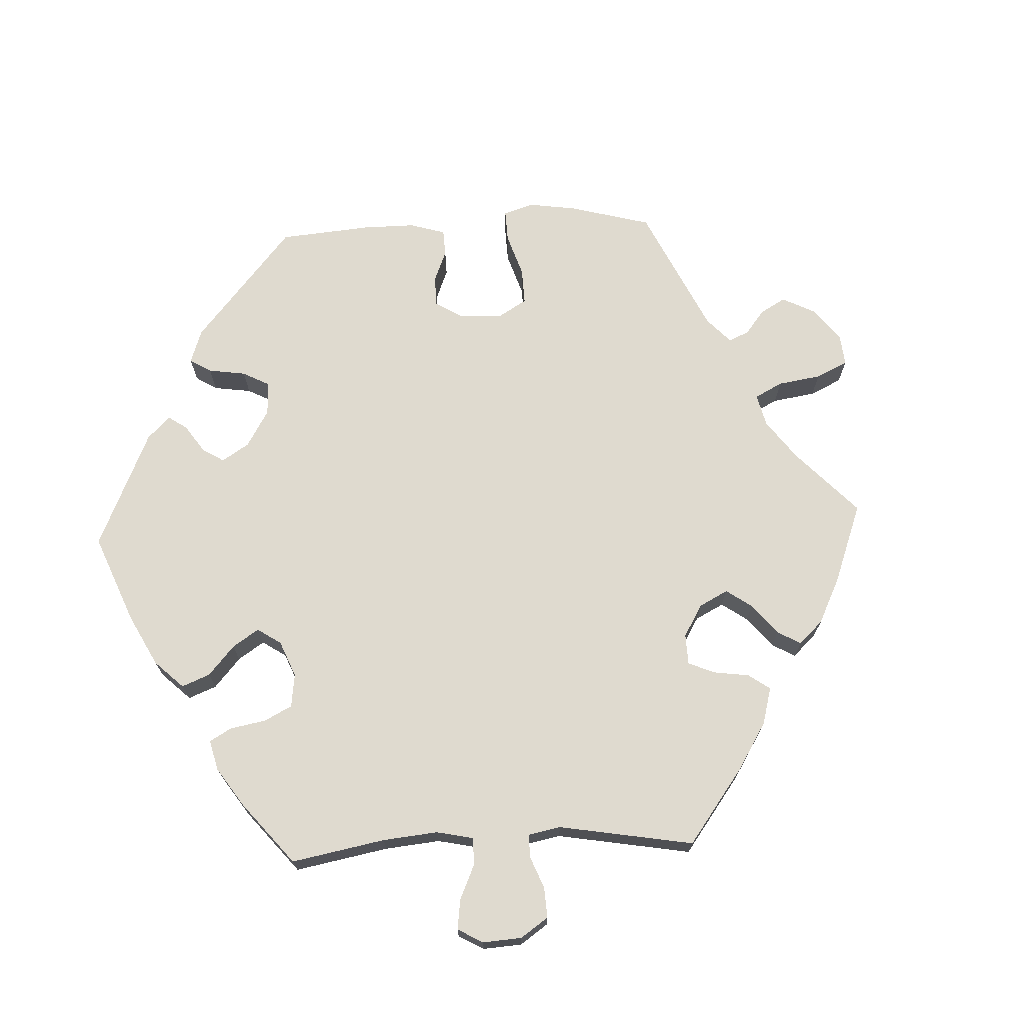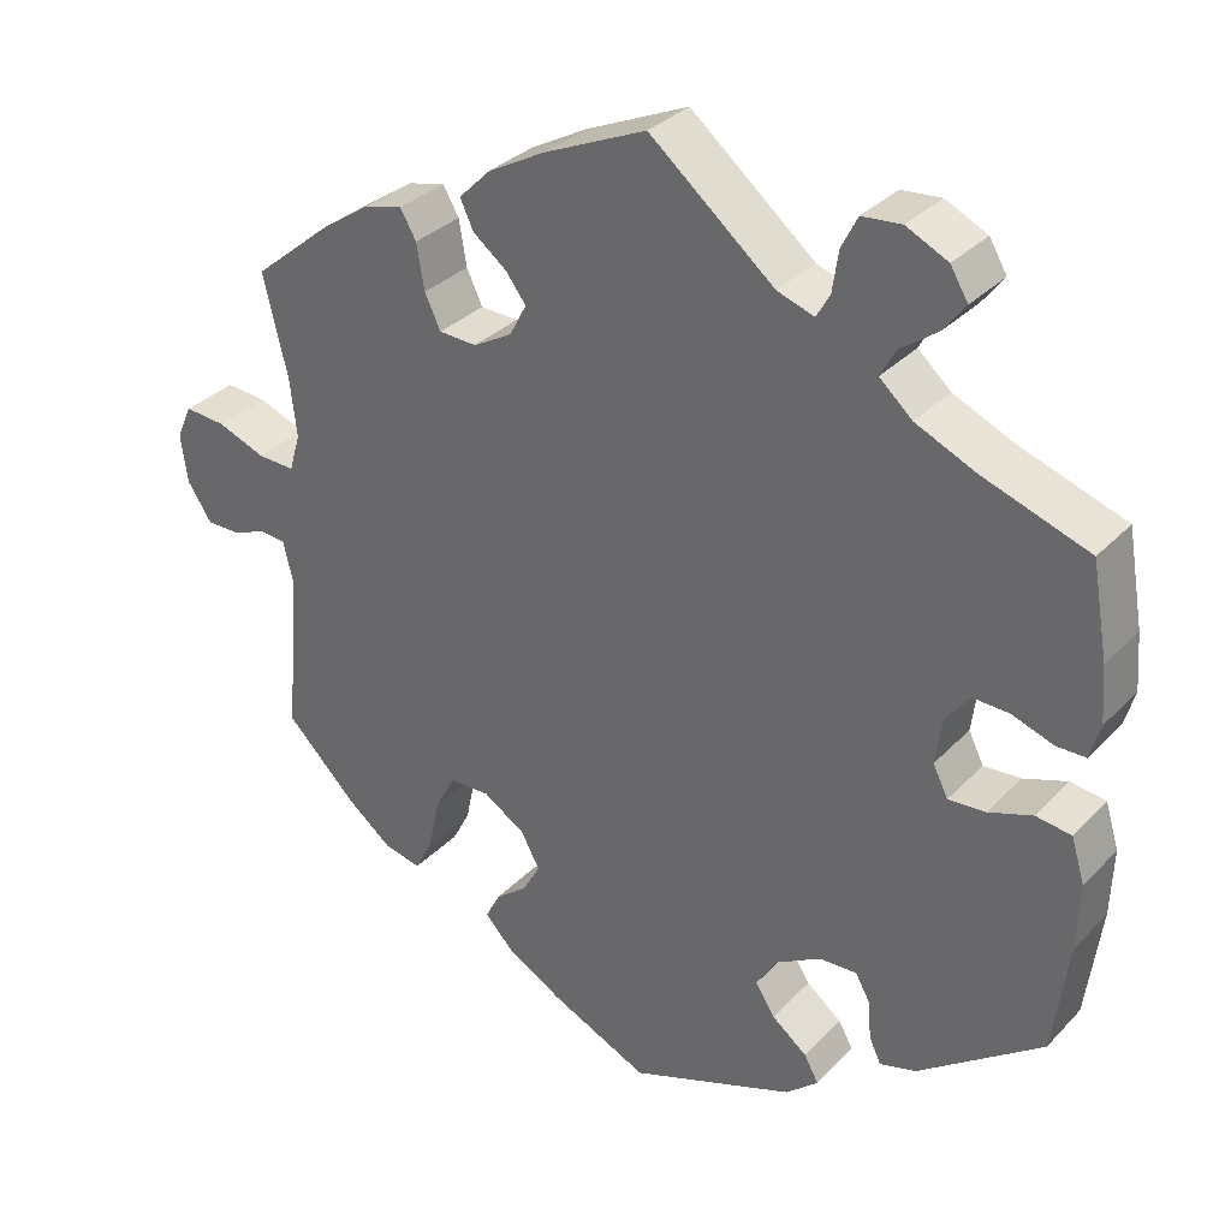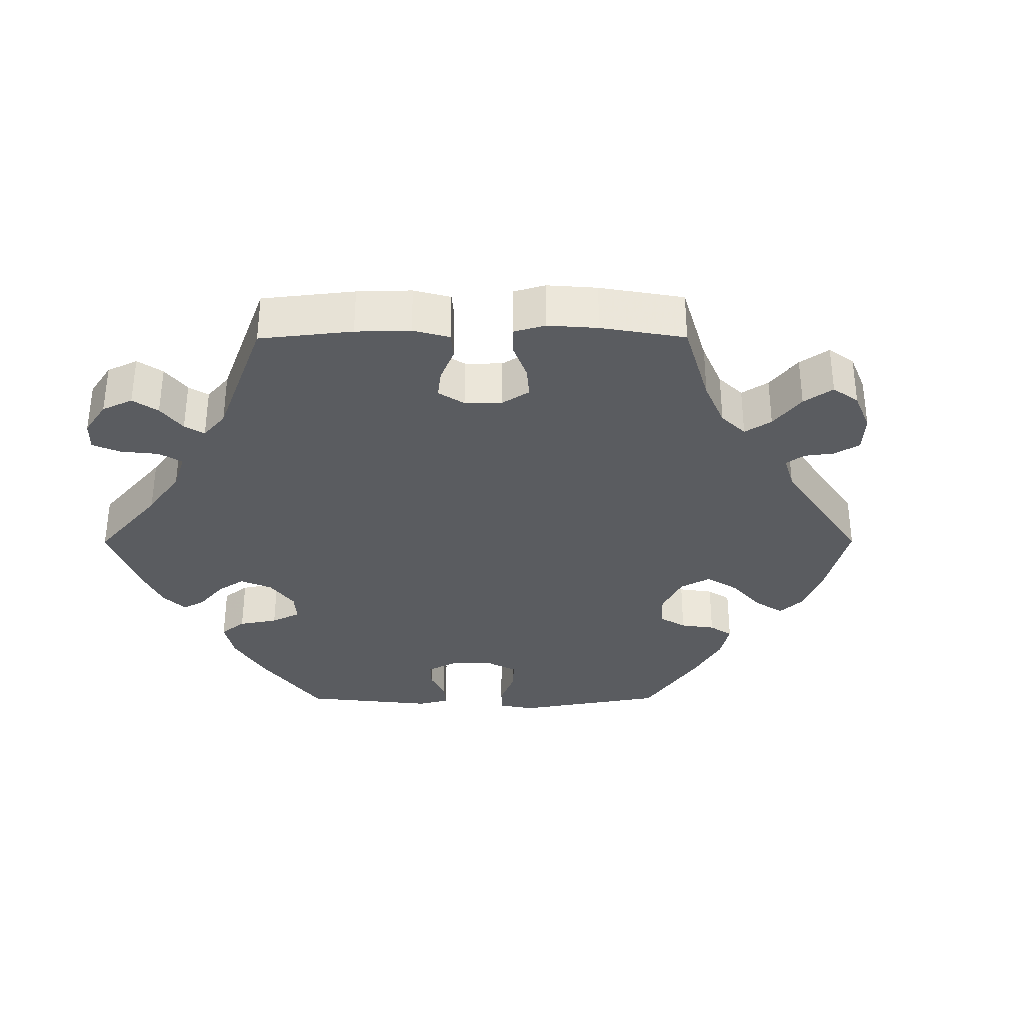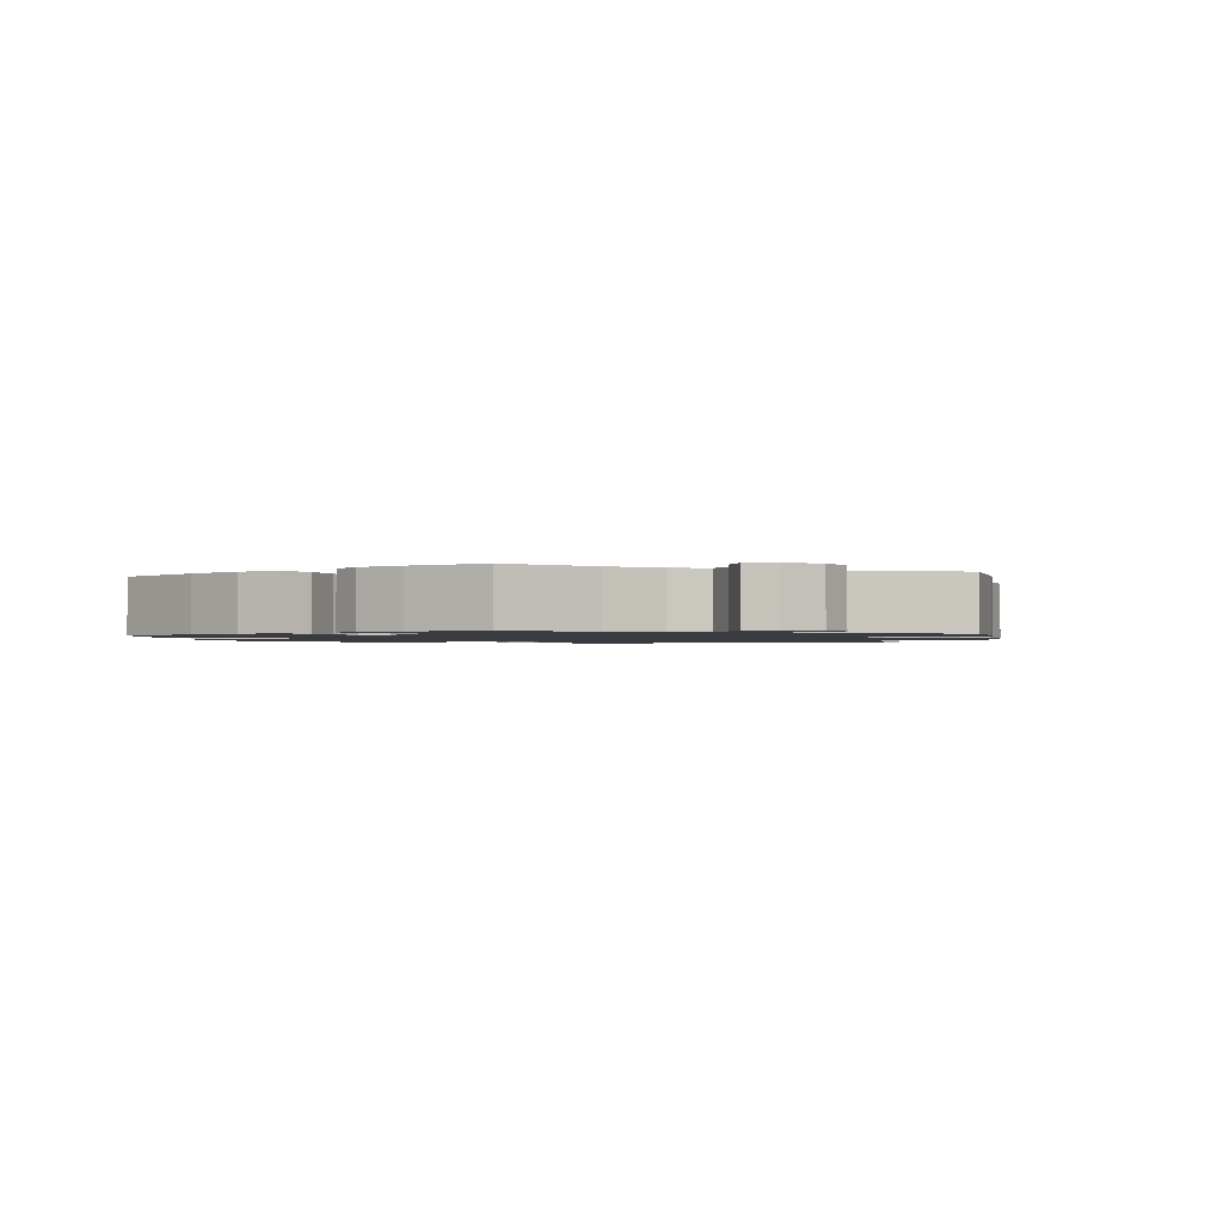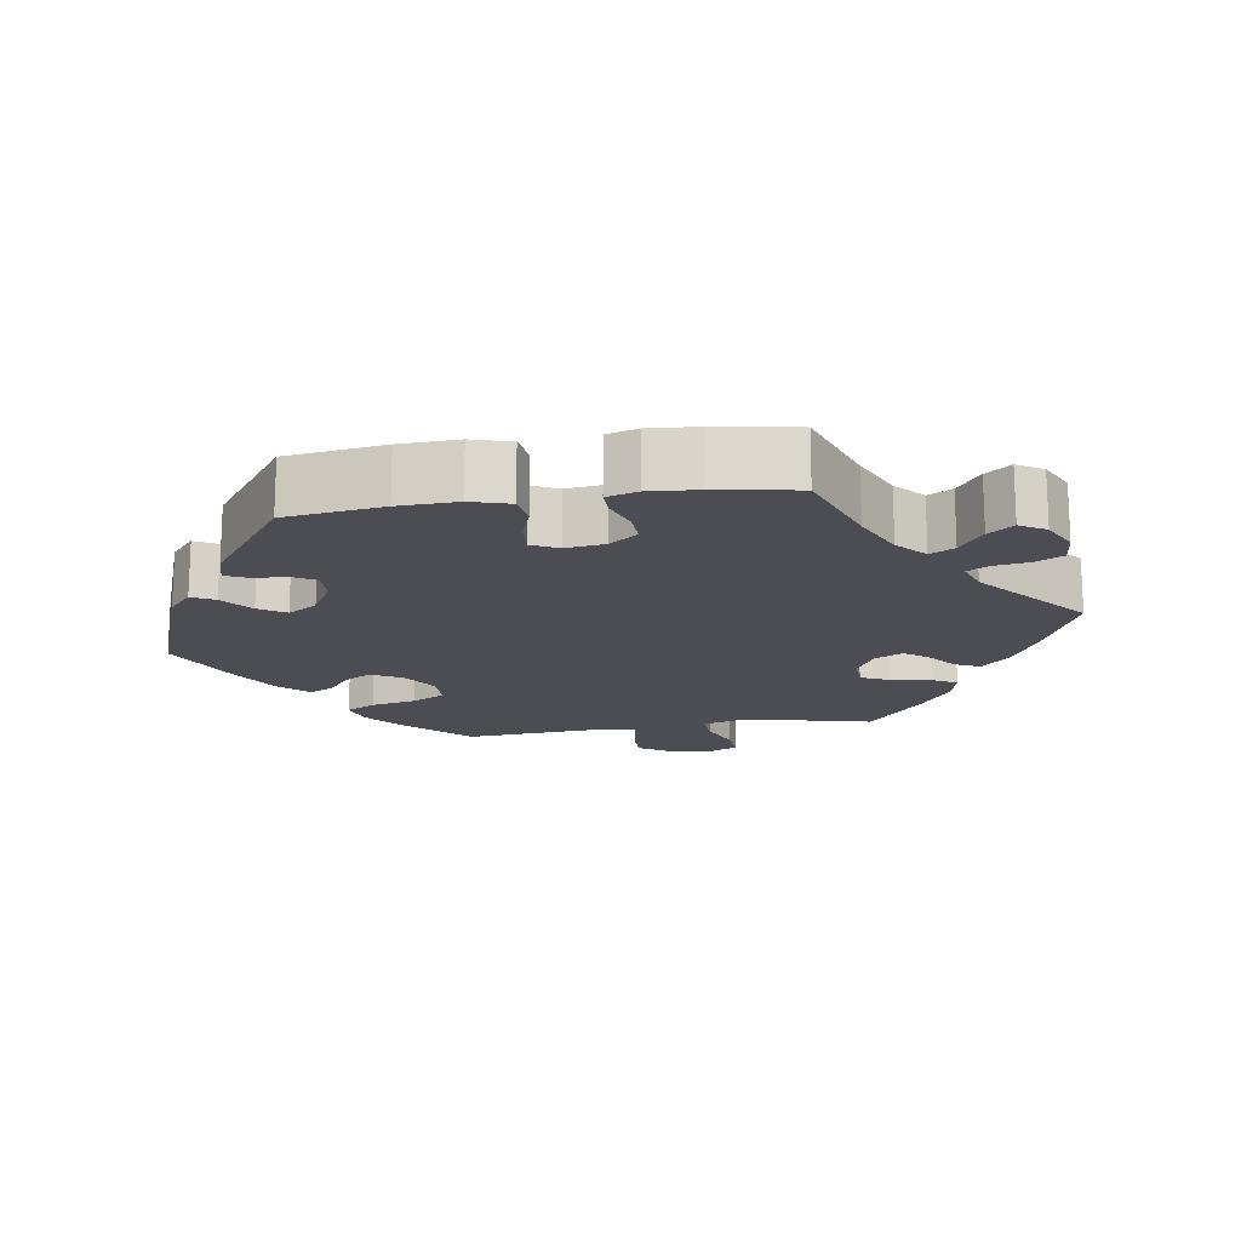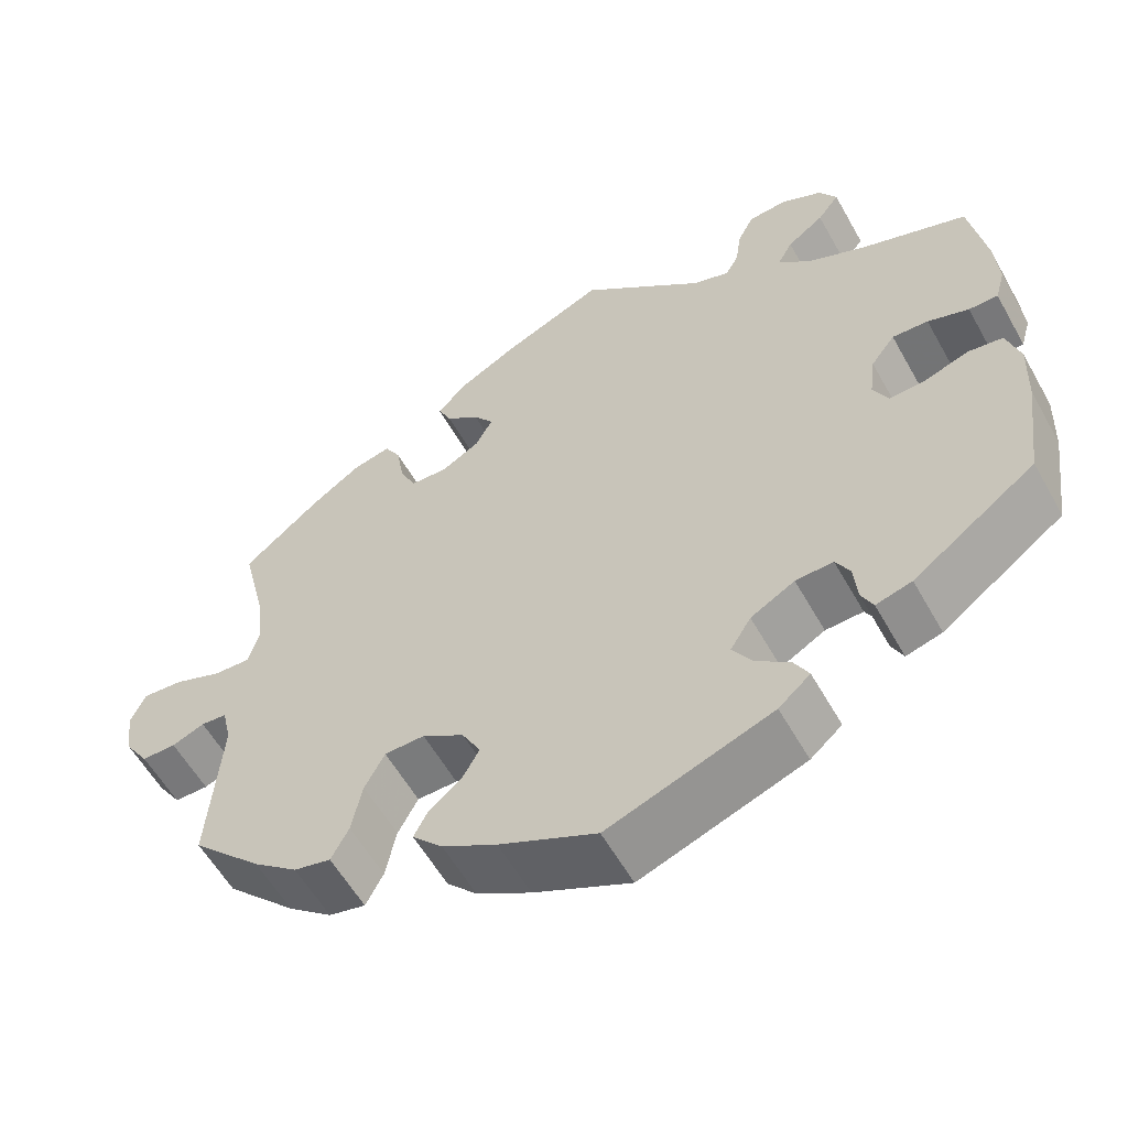
<metadata>
{"format":"obj","ext":"obj","renderer":"f3d","projection":"perspective","resolution":1024,"background":"white","views":[{"elev":70.6,"azim":-32.7,"up":"+Y"},{"elev":32.4,"azim":-144.3,"up":"+Z"},{"elev":-34.0,"azim":30.1,"up":"+Y"},{"elev":-1.4,"azim":-51.5,"up":"+Y"},{"elev":-16.4,"azim":-81.1,"up":"+Y"},{"elev":-57.6,"azim":-150.9,"up":"+Z"}]}
</metadata>
<code>
v -0.196 0.07 -0.506
v -0.234 0.07 -0.473
v -0.217 0.07 -0.442
v -0.175 0.07 -0.409
v -0.152 0.07 -0.373
v -0.177 0.07 -0.333
v -0.23 0.07 -0.303
v -0.275 0.07 -0.301
v -0.292 0.07 -0.332
v -0.296 0.07 -0.379
v -0.31 0.07 -0.408
v -0.353 0.07 -0.396
v -0.5 0.07 -0.289
v -0.518 0.07 -0.156
v -0.521 0.07 -0.076
v -0.505 0.07 -0.023
v -0.463 0.07 -0.017
v -0.411 0.07 -0.035
v -0.367 0.07 -0.038
v -0.349 0.07 -0.002
v -0.356 0.07 0.052
v -0.385 0.07 0.09
v -0.428 0.07 0.088
v -0.477 0.07 0.071
v -0.512 0.07 0.071
v -0.524 0.07 0.113
v -0.519 0.07 0.179
v -0.5 0.07 0.289
v -0.374 0.07 0.333
v -0.303 0.07 0.365
v -0.264 0.07 0.4
v -0.282 0.07 0.433
v -0.326 0.07 0.465
v -0.352 0.07 0.499
v -0.331 0.07 0.534
v -0.282 0.07 0.558
v -0.235 0.07 0.554
v -0.216 0.07 0.516
v -0.209 0.07 0.468
v -0.193 0.07 0.44
v -0.149 0.07 0.455
v -0.001 0.07 0.578
v 0.12 0.07 0.525
v 0.188 0.07 0.488
v 0.226 0.07 0.45
v 0.21 0.07 0.416
v 0.17 0.07 0.385
v 0.146 0.07 0.353
v 0.166 0.07 0.315
v 0.212 0.07 0.289
v 0.257 0.07 0.291
v 0.276 0.07 0.331
v 0.285 0.07 0.385
v 0.304 0.07 0.418
v 0.349 0.07 0.407
v 0.408 0.07 0.367
v 0.501 0.07 0.29
v 0.472 0.07 0.17
v 0.464 0.07 0.101
v 0.477 0.07 0.056
v 0.521 0.07 0.058
v 0.578 0.07 0.08
v 0.627 0.07 0.084
v 0.645 0.07 0.044
v 0.637 0.07 -0.014
v 0.608 0.07 -0.058
v 0.567 0.07 -0.058
v 0.528 0.07 -0.042
v 0.497 0.07 -0.045
v 0.486 0.07 -0.092
v 0.501 0.07 -0.288
v 0.417 0.07 -0.372
v 0.364 0.07 -0.414
v 0.32 0.07 -0.424
v 0.299 0.07 -0.384
v 0.286 0.07 -0.322
v 0.262 0.07 -0.277
v 0.214 0.07 -0.276
v 0.164 0.07 -0.308
v 0.142 0.07 -0.349
v 0.163 0.07 -0.386
v 0.201 0.07 -0.416
v 0.218 0.07 -0.449
v 0.182 0.07 -0.487
v 0.117 0.07 -0.524
v 0.001 0.07 -0.578
v -0.196 0 -0.506
v -0.234 0 -0.473
v -0.217 0 -0.442
v -0.175 0 -0.409
v -0.152 0 -0.373
v -0.177 0 -0.333
v -0.23 0 -0.303
v -0.275 0 -0.301
v -0.292 0 -0.332
v -0.296 0 -0.379
v -0.31 0 -0.408
v -0.353 0 -0.396
v -0.5 0 -0.289
v -0.518 0 -0.156
v -0.521 0 -0.076
v -0.505 0 -0.023
v -0.463 0 -0.017
v -0.411 0 -0.035
v -0.367 0 -0.038
v -0.349 0 -0.002
v -0.356 0 0.052
v -0.385 0 0.09
v -0.428 0 0.088
v -0.477 0 0.071
v -0.512 0 0.071
v -0.524 0 0.113
v -0.519 0 0.179
v -0.5 0 0.289
v -0.374 0 0.333
v -0.303 0 0.365
v -0.264 0 0.4
v -0.282 0 0.433
v -0.326 0 0.465
v -0.352 0 0.499
v -0.331 0 0.534
v -0.282 0 0.558
v -0.235 0 0.554
v -0.216 0 0.516
v -0.209 0 0.468
v -0.193 0 0.44
v -0.149 0 0.455
v -0.001 0 0.578
v 0.12 0 0.525
v 0.188 0 0.488
v 0.226 0 0.45
v 0.21 0 0.416
v 0.17 0 0.385
v 0.146 0 0.353
v 0.166 0 0.315
v 0.212 0 0.289
v 0.257 0 0.291
v 0.276 0 0.331
v 0.285 0 0.385
v 0.304 0 0.418
v 0.349 0 0.407
v 0.408 0 0.367
v 0.501 0 0.29
v 0.472 0 0.17
v 0.464 0 0.101
v 0.477 0 0.056
v 0.521 0 0.058
v 0.578 0 0.08
v 0.627 0 0.084
v 0.645 0 0.044
v 0.637 0 -0.014
v 0.608 0 -0.058
v 0.567 0 -0.058
v 0.528 0 -0.042
v 0.497 0 -0.045
v 0.486 0 -0.092
v 0.501 0 -0.288
v 0.417 0 -0.372
v 0.364 0 -0.414
v 0.32 0 -0.424
v 0.299 0 -0.384
v 0.286 0 -0.322
v 0.262 0 -0.277
v 0.214 0 -0.276
v 0.164 0 -0.308
v 0.142 0 -0.349
v 0.163 0 -0.386
v 0.201 0 -0.416
v 0.218 0 -0.449
v 0.182 0 -0.487
v 0.117 0 -0.524
v 0.001 0 -0.578
f 81 82 83 84
f 80 81 84 85
f 73 74 75 76
f 73 76 77
f 70 71 72 73
f 69 70 73 77
f 65 66 67 68
f 65 68 69
f 64 65 69
f 61 62 63 64
f 60 61 64 69
f 59 60 69 77
f 55 56 57 58
f 52 53 54 55
f 51 52 55 58
f 50 51 58 59
f 44 45 46 47
f 44 47 48
f 41 42 43 44
f 40 41 44 48
f 36 37 38 39
f 36 39 40
f 35 36 40
f 32 33 34 35
f 31 32 35 40
f 30 31 40 48
f 26 27 28 29
f 23 24 25 26
f 22 23 26 29
f 21 22 29 30
f 15 16 17 18
f 15 18 19
f 14 15 19
f 13 14 19
f 12 13 19
f 9 10 11 12
f 8 9 12 19
f 7 8 19 20
f 1 2 3 4
f 1 4 5
f 80 85 86 1
f 50 59 77 78
f 49 50 78 79
f 6 7 20 21
f 5 6 21 30
f 79 80 1 5
f 48 49 79
f 5 30 48 79
f 170 169 168 167
f 171 170 167 166
f 162 161 160 159
f 163 162 159
f 159 158 157 156
f 163 159 156 155
f 154 153 152 151
f 155 154 151
f 155 151 150
f 150 149 148 147
f 155 150 147 146
f 163 155 146 145
f 144 143 142 141
f 141 140 139 138
f 144 141 138 137
f 145 144 137 136
f 133 132 131 130
f 134 133 130
f 130 129 128 127
f 134 130 127 126
f 125 124 123 122
f 126 125 122
f 126 122 121
f 121 120 119 118
f 126 121 118 117
f 134 126 117 116
f 115 114 113 112
f 112 111 110 109
f 115 112 109 108
f 116 115 108 107
f 104 103 102 101
f 105 104 101
f 105 101 100
f 105 100 99
f 105 99 98
f 98 97 96 95
f 105 98 95 94
f 106 105 94 93
f 90 89 88 87
f 91 90 87
f 87 172 171 166
f 164 163 145 136
f 165 164 136 135
f 107 106 93 92
f 116 107 92 91
f 91 87 166 165
f 165 135 134
f 165 134 116 91
f 1 87 88 2
f 2 88 89 3
f 3 89 90 4
f 4 90 91 5
f 5 91 92 6
f 6 92 93 7
f 7 93 94 8
f 8 94 95 9
f 9 95 96 10
f 10 96 97 11
f 11 97 98 12
f 12 98 99 13
f 13 99 100 14
f 14 100 101 15
f 15 101 102 16
f 16 102 103 17
f 17 103 104 18
f 18 104 105 19
f 19 105 106 20
f 20 106 107 21
f 21 107 108 22
f 22 108 109 23
f 23 109 110 24
f 24 110 111 25
f 25 111 112 26
f 26 112 113 27
f 27 113 114 28
f 28 114 115 29
f 29 115 116 30
f 30 116 117 31
f 31 117 118 32
f 32 118 119 33
f 33 119 120 34
f 34 120 121 35
f 35 121 122 36
f 36 122 123 37
f 37 123 124 38
f 38 124 125 39
f 39 125 126 40
f 40 126 127 41
f 41 127 128 42
f 42 128 129 43
f 43 129 130 44
f 44 130 131 45
f 45 131 132 46
f 46 132 133 47
f 47 133 134 48
f 48 134 135 49
f 49 135 136 50
f 50 136 137 51
f 51 137 138 52
f 52 138 139 53
f 53 139 140 54
f 54 140 141 55
f 55 141 142 56
f 56 142 143 57
f 57 143 144 58
f 58 144 145 59
f 59 145 146 60
f 60 146 147 61
f 61 147 148 62
f 62 148 149 63
f 63 149 150 64
f 64 150 151 65
f 65 151 152 66
f 66 152 153 67
f 67 153 154 68
f 68 154 155 69
f 69 155 156 70
f 70 156 157 71
f 71 157 158 72
f 72 158 159 73
f 73 159 160 74
f 74 160 161 75
f 75 161 162 76
f 76 162 163 77
f 77 163 164 78
f 78 164 165 79
f 79 165 166 80
f 80 166 167 81
f 81 167 168 82
f 82 168 169 83
f 83 169 170 84
f 84 170 171 85
f 85 171 172 86
f 86 172 87 1

</code>
